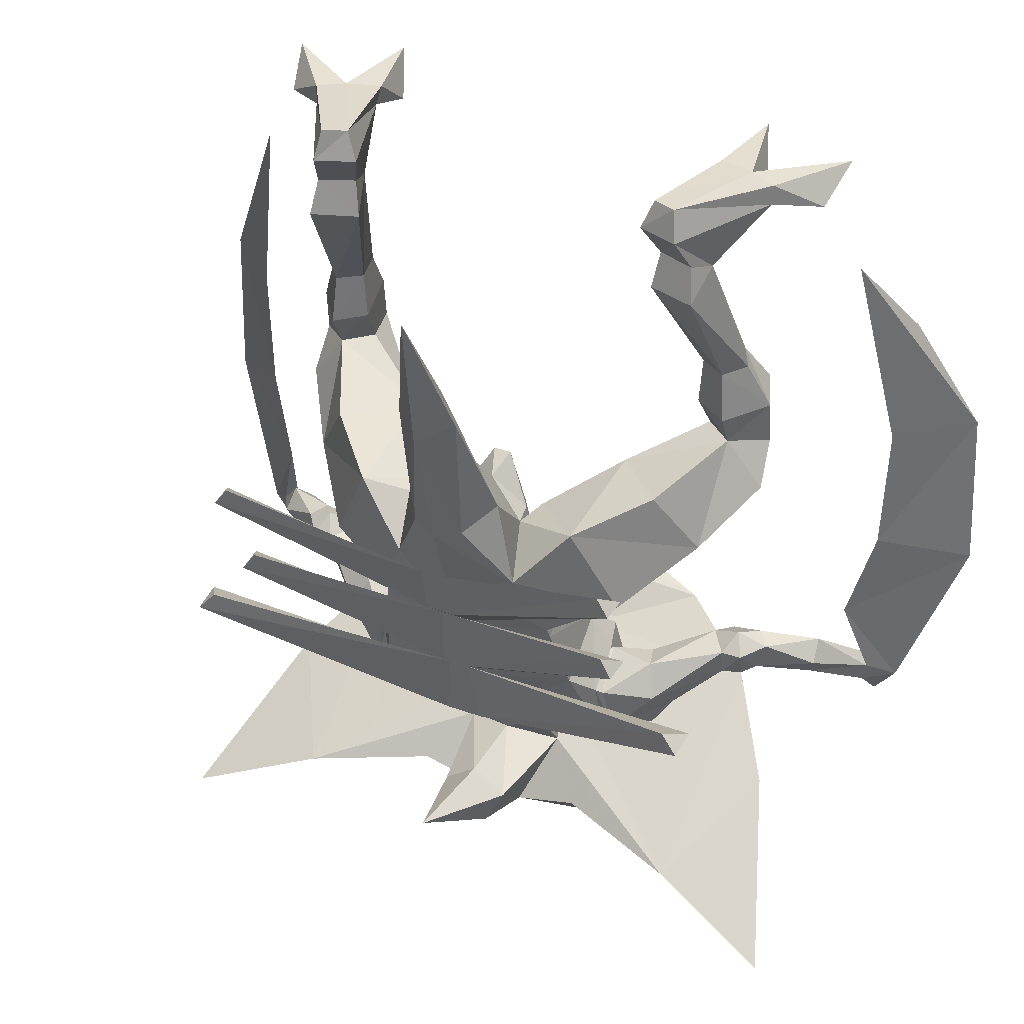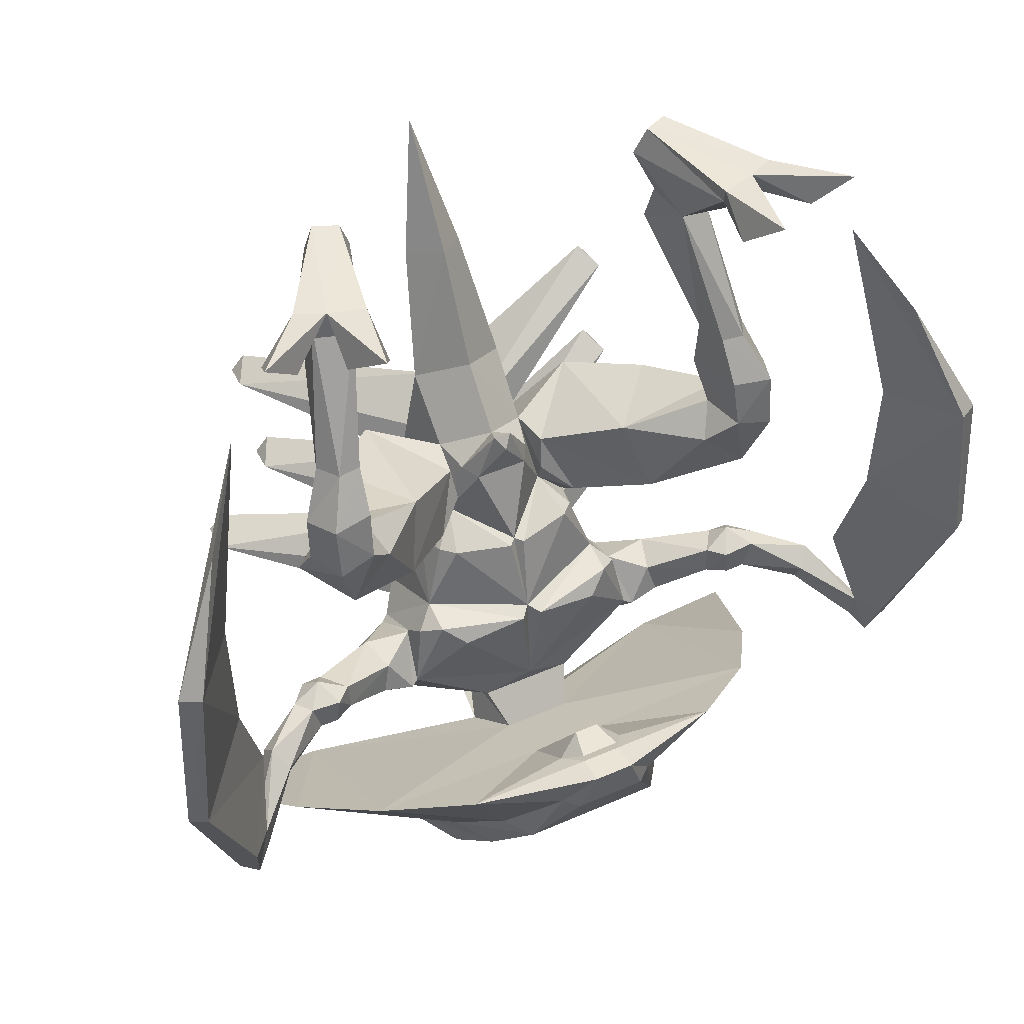
<metadata>
{"format":"obj","ext":"obj","renderer":"f3d","projection":"perspective","resolution":1024,"background":"white","views":[{"elev":35.7,"azim":25.8,"up":"+Z"},{"elev":46.0,"azim":153.2,"up":"+Z"}]}
</metadata>
<code>
v 0 -3.094 -5.248
v 0 -2.655 -6.476
v 0.9908 -2.384 -6.288
v -0.9908 -2.384 -6.288
v 1.418 -2.03 -7.322
v 0 -2.349 -7.395
v -1.418 -2.03 -7.322
v -1.446 -1.981 -7.478
v 1.197 -0.6071 -7.106
v 1.289 -1.072 -7.221
v 1.289 -1.072 -7.221
v 1.316 -1.054 -7.272
v -1.316 -1.054 -7.272
v -1.289 -1.072 -7.221
v -1.197 -0.6087 -7.116
v 1.446 -1.981 -7.478
v 0 -1.867 -4.539
v 0 -1.087 -5.382
v -0.7107 -1.546 -5.745
v -0.7107 -1.546 -5.745
v -0.8136 -1.034 -6.705
v -0.8136 -1.034 -6.705
v 0 -0.2833 -7.095
v -0.1159 -0.1605 -7.117
v -0.5722 -1.017 -5.854
v -0.4133 -0.7363 -5.907
v -0.9931 -0.3999 -7.093
v 0.7383 -2.385 -4.905
v 0.3977 -2.937 -5.162
v 0.4133 -0.7363 -5.907
v 0.8136 -1.034 -6.705
v 0.8136 -1.034 -6.705
v 0.5722 -1.017 -5.854
v 0.7107 -1.546 -5.745
v 0.7107 -1.546 -5.745
v 0.1159 -0.1605 -7.117
v 0.1388 -0.7071 -5.123
v 0 -0.5705 -5.319
v -0.1388 -0.7071 -5.123
v 0.9931 -0.3949 -7.093
v -0.7383 -2.385 -4.905
v -0.3977 -2.937 -5.162
v -1.504 -0.4229 -8.091
v 1.64 -1.636 -8.573
v 0 -1.35 -9.936
v 2.002 -1.095 -9.879
v 0.7033 -0.6196 -10.56
v -0.7374 0.1739 -10.17
v -1.968 0.01558 -9.327
v 8.3e-05 0.3167 -9.834
v 1.968 0.01558 -9.327
v 0.7374 0.1739 -10.17
v 0 0.2076 -8.247
v -0.7033 -0.6196 -10.56
v -1e-06 -1.865 -8.808
v -1.64 -1.636 -8.573
v -1.936 -1.243 -8.955
v -2.002 -1.095 -9.879
v -0.1563 0.3951 -8.327
v -1.504 0.1006 -8.208
v -1.164 0.3292 -8.489
v 1.504 -0.4229 -8.091
v 0.1648 0.3951 -8.327
v 1.51 0.1006 -8.208
v 1.169 0.3292 -8.489
v 1.799 -0.1513 -8.363
v 1.874 -0.5098 -8.646
v 1.954 -0.3698 -9.877
v 1.936 -1.243 -8.955
v -1.954 -0.3698 -9.877
v -1.799 -0.1513 -8.363
v -1.874 -0.5098 -8.646
v -1.898 -0.4555 -8.631
v -2.043 -1.172 -9.027
v -2.937 -0.3941 -9.482
v -2.672 -0.5347 -9.881
v -2.19 -1.059 -9.799
v -2.152 -0.424 -9.938
v -2.564 0.05273 -9.242
v -3.328 0.4245 -8.803
v -3.349 0.3772 -8.379
v -2.443 -0.0541 -8.788
v -3.636 0.02786 -8.877
v -2.769 -0.8335 -9.142
v -3.645 -0.05988 -8.434
v -2.613 -0.5794 -8.65
v -2.084 0.08989 -9.365
v -3.937 0.6124 -8.788
v -3.655 0.5843 -8.837
v -3.927 0.1313 -8.886
v -4.124 0.3131 -8.815
v -3.964 -0.05087 -8.434
v -4.258 0.3304 -8.371
v -4.071 0.6261 -8.322
v -4.933 0.9841 -8.444
v -4.703 1.086 -8.975
v -4.738 1.236 -8.692
v -3.594 0.6147 -8.386
v -5.453 1.875 -9.175
v -5.59 1.674 -9.28
v -4.971 0.6917 -8.734
v -4.877 0.8017 -8.998
v -5.541 1.665 -9.57
v -5.421 1.822 -9.566
v -3.802 0.2328 -8.157
v -5.576 1.574 -6.627
v -5.576 1.574 -6.627
v -5.63 1.591 -4.634
v -5.63 1.591 -4.634
v -6.713 2.52 -4.599
v -6.857 2.603 -7.209
v -6.003 2.035 -9.569
v -5.206 1.364 -8.02
v -6.61 2.795 -7.137
v -6.409 2.697 -4.589
v -5.775 2.243 -9.225
v -5.024 1.044 -1.48
v -5.024 1.044 -1.48
v -5.77 1.894 -2.725
v -5.681 1.987 -9.948
v 1.898 -0.4555 -8.631
v 2.043 -1.172 -9.027
v 2.19 -1.059 -9.799
v 2.672 -0.5347 -9.881
v 2.937 -0.3941 -9.482
v 2.564 0.05273 -9.242
v 2.152 -0.424 -9.938
v 2.443 -0.0541 -8.788
v 3.349 0.3772 -8.379
v 3.328 0.4245 -8.803
v 3.636 0.02786 -8.877
v 3.645 -0.05988 -8.434
v 2.769 -0.8335 -9.142
v 2.613 -0.5794 -8.65
v 2.084 0.08989 -9.365
v 3.927 0.1313 -8.886
v 3.655 0.5843 -8.837
v 3.937 0.6124 -8.788
v 3.964 -0.05087 -8.434
v 4.124 0.3131 -8.815
v 4.933 0.9841 -8.444
v 4.071 0.6261 -8.322
v 4.258 0.3304 -8.371
v 4.703 1.086 -8.975
v 4.738 1.236 -8.692
v 3.594 0.6147 -8.386
v 5.59 1.674 -9.28
v 5.453 1.875 -9.175
v 4.877 0.8017 -8.998
v 4.971 0.6917 -8.734
v 5.541 1.665 -9.57
v 5.421 1.822 -9.566
v 3.802 0.2328 -8.157
v 6.713 2.52 -4.599
v 5.63 1.591 -4.634
v 5.63 1.591 -4.634
v 5.576 1.574 -6.627
v 5.576 1.574 -6.627
v 5.206 1.364 -8.02
v 6.003 2.035 -9.569
v 6.857 2.603 -7.209
v 6.409 2.697 -4.589
v 6.61 2.795 -7.137
v 5.775 2.243 -9.225
v 5.024 1.044 -1.48
v 5.024 1.044 -1.48
v 5.77 1.894 -2.725
v 5.681 1.987 -9.948
v -3.418 1.634 -10.17
v -3.418 1.634 -10.17
v -4.367 0.2187 -11.16
v -4.367 0.2187 -11.16
v -5.326 -2.192 -12.95
v -5.326 -2.192 -12.95
v -3.343 -1.554 -12.22
v -1.871 1.233 -11.88
v -1.444 2.189 -10.96
v -1.12 2.633 -11.01
v -1.416 1.685 -12.18
v 1.12 2.633 -11.01
v 1.416 1.685 -12.18
v 1.444 2.189 -10.96
v 1.871 1.233 -11.88
v 3.418 1.634 -10.17
v 3.418 1.634 -10.17
v 3.343 -1.554 -12.22
v 5.326 -2.192 -12.95
v 5.326 -2.192 -12.95
v 4.367 0.2187 -11.16
v 4.367 0.2187 -11.16
v -2.234 0.07145 -12.76
v -0.3868 -0.872 -12.22
v -1.392 -0.8902 -11.95
v 2.234 0.07145 -12.76
v 3.551 -0.7661 -12.86
v -0.8025 -0.2209 -11.22
v -1.657 0.7491 -13.1
v 1.657 0.7491 -13.1
v -0.3174 3.283 -9.227
v -0.3174 3.283 -9.227
v 0.3174 3.283 -9.227
v 0.3174 3.283 -9.227
v 0.5579 3.211 -9.879
v -0.7835 3.035 -9.815
v -0.5579 3.211 -9.879
v 0.7835 3.034 -9.811
v -2.15 2.599 -9.608
v -2.15 2.599 -9.608
v -0.303 2.851 -9.25
v 0.303 2.851 -9.25
v 2.15 2.599 -9.608
v 2.15 2.599 -9.608
v 0.536 0.5982 -10.7
v -0.536 0.5982 -10.7
v 0.5779 1.709 -10.11
v 0.189 2.327 -9.162
v -0.189 2.327 -9.162
v -0.5779 1.709 -10.11
v 0.8025 -0.2209 -11.22
v 1.392 -0.8902 -11.95
v 0.3868 -0.872 -12.22
v -0.3089 -2.007 -11.81
v 0.3044 -2.01 -11.8
v -0.005299 -3.673 -10.64
v -0.5279 -1.817 -11.34
v 0.5348 -1.823 -11.34
v -0.5297 2.499 -9.442
v -0.5297 2.499 -9.442
v 0.5498 2.499 -9.442
v 0.5498 2.499 -9.442
v -3.551 -0.7661 -12.86
v 0 -0.5683 -10.96
v -0.000546 -1.827 -10.94
v 0.303 2.799 -9.179
v 0.303 2.799 -9.179
v -0.303 2.799 -9.179
v -0.303 2.799 -9.179
v -4.207 -2.881 -7.755
v 0.000665 -1.522 -9.202
v -0.1982 -1.35 -9.992
v 0.1993 -1.35 -9.992
v 0.2899 -2.176 -9.404
v -0.2881 -2.176 -9.404
v 0.1527 -2.342 -8.273
v 0.1527 -2.342 -8.273
v -0.1518 -2.342 -8.273
v -0.1518 -2.342 -8.273
v -3.926 -3.317 -7.522
v 4.211 -2.881 -7.755
v 3.93 -3.317 -7.522
v 4.183 -3.386 -7.81
v -4.18 -3.386 -7.81
v -3.18 -3.117 -6.531
v 0.000502 -1.875 -8.019
v -0.1498 -1.689 -8.804
v 0.1507 -1.689 -8.804
v 0.2191 -2.431 -8.187
v -0.2178 -2.431 -8.187
v 0.1154 -2.627 -7.066
v 0.1154 -2.627 -7.066
v -0.1147 -2.627 -7.066
v -0.1147 -2.627 -7.066
v -2.968 -3.505 -6.282
v 3.183 -3.117 -6.531
v 2.97 -3.505 -6.282
v 3.162 -3.551 -6.562
v -3.159 -3.551 -6.562
v -3.339 -0.6201 -6.032
v -2.733 -1.062 -5.02
v -3.399 0.2578 -4.541
v -3.39 1.097 -5.554
v -2.862 -0.02835 -6.525
v -2.464 -1.713 -6.745
v -1.794 -2.046 -5.364
v -0.8157 -0.9426 -5.765
v -1.834 -0.03817 -5.176
v -3.672 1.357 -4.638
v -3.122 1.288 -4.502
v -3.971 0.3168 -5.287
v -3.922 0.7463 -4.66
v -1.51 -1.127 -7.238
v -2.124 0.4237 -6.174
v -1.19 -0.4703 -6.643
v -2.736 0.9677 -4.968
v -2.971 0.6028 -4.507
v -0.7591 -0.8007 -6.265
v -3.908 0.6768 -3.987
v -3.329 0.04437 -3.234
v -3.6 0.4243 -3.226
v -3.393 0.8107 -3.153
v -3.397 -0.02377 -4.016
v -2.688 -0.0336 -1.17
v -2.426 -0.725 -1.525
v -2.94 0.2442 -3.191
v -3.216 -0.3263 -1.177
v -3.146 -0.9619 -1.534
v -3.681 1.248 -3.825
v -3.083 1.146 -3.793
v -3.051 0.7659 -3.15
v -3.068 -0.7997 -1.006
v -2.511 -0.6126 -0.978
v -2.89 0.2442 -3.922
v -2.876 0.7536 -0.3862
v -2.311 -0.941 -0.4648
v -2.925 -1.146 -0.4844
v -3.774 0.4546 -0.4291
v -2.483 -0.8509 -0.02734
v -2.843 -1.007 -0.01953
v -3.778 0.4813 -0.1347
v -2.832 0.8533 -0.1101
v -3.366 0.7008 -0.1101
v -3.163 0.8227 -0.4894
v -3.57 0.6792 -0.496
v -2.789 1.474 -0.5857
v -3.085 2.077 -0.02285
v -3.379 1.376 -0.592
v -4.609 1.5 -0.02285
v -4.438 0.884 -0.5191
v -4.063 1.257 -0.5007
v 3.399 0.2578 -4.541
v 2.733 -1.062 -5.02
v 3.339 -0.6201 -6.032
v 2.862 -0.02835 -6.525
v 3.39 1.097 -5.554
v 2.464 -1.713 -6.745
v 1.834 -0.03817 -5.176
v 0.8157 -0.9426 -5.765
v 1.794 -2.046 -5.364
v 3.122 1.288 -4.502
v 3.672 1.357 -4.638
v 3.971 0.3168 -5.287
v 3.922 0.7463 -4.66
v 1.51 -1.127 -7.238
v 2.124 0.4237 -6.174
v 1.19 -0.4703 -6.643
v 2.736 0.9677 -4.968
v 2.971 0.6028 -4.507
v 0.7591 -0.8007 -6.265
v 3.6 0.4243 -3.226
v 3.329 0.04437 -3.234
v 3.908 0.6768 -3.987
v 3.393 0.8107 -3.153
v 3.397 -0.02377 -4.016
v 2.94 0.2442 -3.191
v 2.426 -0.725 -1.525
v 2.688 -0.0336 -1.17
v 3.216 -0.3263 -1.177
v 3.146 -0.9619 -1.534
v 3.083 1.146 -3.793
v 3.681 1.248 -3.825
v 3.051 0.7659 -3.15
v 3.068 -0.7997 -1.006
v 2.511 -0.6126 -0.978
v 2.89 0.2442 -3.922
v 2.311 -0.941 -0.4648
v 2.876 0.7536 -0.3862
v 3.774 0.4546 -0.4291
v 2.925 -1.146 -0.4844
v 2.483 -0.8509 -0.02734
v 3.778 0.4813 -0.1347
v 2.843 -1.007 -0.01953
v 3.366 0.7008 -0.1101
v 2.832 0.8533 -0.1101
v 3.57 0.6792 -0.496
v 3.163 0.8227 -0.4894
v 4.609 1.5 -0.02328
v 4.438 0.8842 -0.5195
v 4.063 1.257 -0.5011
v 2.79 1.474 -0.5861
v 3.379 1.376 -0.5925
v 3.085 2.077 -0.02327
v -3.298 -3.6 -5.03
v 0.000536 -2.483 -6.665
v -0.1597 -2.28 -7.371
v 0.1607 -2.28 -7.371
v 0.2336 -2.921 -6.794
v -0.2322 -2.921 -6.794
v 0.123 -3.271 -5.829
v 0.123 -3.271 -5.829
v -0.1223 -3.271 -5.829
v -0.1223 -3.271 -5.829
v -3.078 -3.966 -4.786
v 3.301 -3.6 -5.03
v 3.081 -3.966 -4.786
v 3.28 -4.007 -5.055
v -3.277 -4.007 -5.055
v 0 -2.734 -2.857
v 0.4605 -3.194 -3.049
v -1e-06 -3.627 -3.198
v -0.4605 -3.194 -3.049
v -1e-06 -3.904 -1.063
g mat_0
f 171 173 175
f 169 171 175
f 186 187 189
f 184 186 189
f 200 209 210
f 202 200 210
f 216 234 236
f 217 216 236
f 194 197 198
f 194 191 197
f 221 191 194
f 221 192 191
f 207 199 204
f 218 216 217
f 218 215 216
f 214 215 218
f 214 213 215
f 206 201 212
f 229 234 216
f 217 236 227
f 19 25 21
f 19 18 25
f 17 18 19
f 17 34 18
f 28 34 17
f 28 3 34
f 29 3 28
f 29 1 3
f 3 1 2
f 2 5 3
f 6 5 2
f 6 16 5
f 12 5 16
f 12 10 5
f 34 33 18
f 34 31 33
f 19 41 17
f 19 4 41
f 42 41 4
f 4 1 42
f 2 1 4
f 4 6 2
f 7 6 4
f 7 8 6
f 14 8 7
f 14 13 8
f 6 44 16
f 6 55 44
f 8 55 6
f 8 56 55
f 58 55 56
f 58 45 55
f 54 45 58
f 54 47 45
f 46 45 47
f 46 44 45
f 69 44 46
f 56 57 58
f 45 44 55
f 203 199 201
f 203 205 199
f 180 205 203
f 180 178 205
f 181 178 180
f 181 179 178
f 198 179 181
f 198 197 179
f 208 209 200
f 208 227 209
f 218 227 208
f 218 217 227
f 169 218 208
f 169 214 218
f 175 214 169
f 175 196 214
f 193 196 175
f 193 192 196
f 191 192 193
f 193 175 191
f 231 191 175
f 231 176 191
f 172 176 231
f 172 177 176
f 170 177 172
f 170 207 177
f 231 174 172
f 231 175 174
f 196 54 214
f 196 232 54
f 47 54 232
f 232 219 47
f 213 47 219
f 219 186 213
f 220 186 219
f 220 194 186
f 221 194 220
f 220 219 221
f 184 213 186
f 184 215 213
f 211 215 184
f 211 229 215
f 210 229 211
f 211 202 210
f 216 215 229
f 185 182 212
f 185 190 182
f 183 182 190
f 190 195 183
f 188 195 190
f 188 186 195
f 194 195 186
f 194 183 195
f 81 82 80
f 81 86 82
f 85 86 81
f 85 84 86
f 83 84 85
f 83 75 84
f 80 75 83
f 80 79 75
f 82 79 80
f 82 87 79
f 73 87 82
f 82 86 73
f 74 73 86
f 86 84 74
f 77 74 84
f 84 75 77
f 76 77 75
f 76 78 77
f 79 78 76
f 79 87 78
f 79 76 75
f 90 83 92
f 90 80 83
f 89 80 90
f 89 98 80
f 81 80 98
f 98 105 81
f 85 81 105
f 105 92 85
f 83 85 92
f 130 128 129
f 130 126 128
f 125 126 130
f 125 124 126
f 123 124 125
f 123 127 124
f 126 124 127
f 127 135 126
f 128 126 135
f 135 121 128
f 134 128 121
f 134 129 128
f 132 129 134
f 134 133 132
f 122 133 134
f 122 123 133
f 125 133 123
f 125 131 133
f 130 131 125
f 131 132 133
f 121 122 134
f 139 131 136
f 139 132 131
f 153 132 139
f 153 129 132
f 146 129 153
f 146 130 129
f 137 130 146
f 137 136 130
f 131 130 136
g mat_1
f 9 10 12
f 13 14 15
f 14 21 15
f 31 10 9
f 21 27 15
f 21 24 27
f 23 24 21
f 21 26 23
f 25 26 21
f 25 39 26
f 18 39 25
f 18 37 39
f 38 39 37
f 38 26 39
f 26 30 23
f 33 37 18
f 33 30 37
f 31 30 33
f 31 23 30
f 36 23 31
f 31 40 36
f 9 40 31
f 30 38 37
f 30 26 38
g mat_2
f 48 49 50
f 27 53 43
f 43 53 59
f 43 59 60
f 49 60 61
f 61 60 59
f 50 49 61
f 60 49 71
f 60 71 43
f 72 43 71
f 72 71 49
f 48 70 49
f 15 43 13
f 15 27 43
f 51 52 50
f 51 68 52
f 59 50 61
f 59 53 50
f 63 50 53
f 63 65 50
f 51 50 65
f 65 64 51
f 63 64 65
f 63 62 64
f 53 62 63
f 53 40 62
f 36 40 53
f 53 23 36
f 9 62 40
f 9 12 62
f 24 53 27
f 24 23 53
f 66 64 62
f 66 51 64
f 67 51 66
f 66 62 67
g mat_3
f 48 50 52
f 213 214 48
f 52 213 48
f 293 301 300
f 296 293 300
f 294 302 298
f 299 294 298
f 353 345 348
f 352 353 348
f 354 344 351
f 349 354 351
f 213 52 47
f 54 48 214
f 62 69 67
f 62 44 69
f 16 44 62
f 62 12 16
f 47 68 46
f 47 52 68
f 70 54 58
f 70 48 54
f 56 72 57
f 56 43 72
f 13 43 56
f 56 8 13
f 282 275 283
f 282 276 275
f 284 276 282
f 284 285 276
f 270 276 285
f 270 269 276
f 268 269 270
f 268 274 269
f 273 274 268
f 273 4 274
f 7 4 273
f 273 281 7
f 272 281 273
f 272 282 281
f 271 282 272
f 271 284 282
f 268 272 273
f 268 271 272
f 279 271 268
f 268 270 279
f 274 276 269
f 274 275 276
f 20 275 274
f 274 4 20
f 283 281 282
f 283 14 281
f 7 281 14
f 297 299 298
f 297 290 299
f 287 290 297
f 287 289 290
f 288 289 287
f 287 291 288
f 294 288 291
f 291 302 294
f 295 296 300
f 295 289 296
f 290 289 295
f 295 292 290
f 299 290 292
f 292 294 299
f 293 294 292
f 293 288 294
f 296 288 293
f 296 289 288
f 301 293 292
f 351 350 349
f 351 342 350
f 346 342 351
f 346 347 342
f 339 342 347
f 339 341 342
f 340 341 339
f 340 343 341
f 344 343 340
f 344 354 343
f 342 341 350
f 344 346 351
f 344 345 346
f 340 345 344
f 340 348 345
f 339 348 340
f 339 347 348
f 352 348 347
f 346 345 353
f 5 325 3
f 5 333 325
f 11 333 5
f 11 335 333
f 334 333 335
f 334 323 333
f 324 323 334
f 324 322 323
f 331 322 324
f 331 320 322
f 321 322 320
f 321 328 322
f 326 328 321
f 326 327 328
f 334 327 326
f 334 335 327
f 323 325 333
f 323 322 325
f 328 325 322
f 328 3 325
f 35 3 328
f 328 327 35
f 320 326 321
f 320 337 326
f 336 326 337
f 336 334 326
f 324 334 336
g mat_4
f 283 22 14
f 283 286 22
f 275 286 283
f 275 20 286
f 22 286 20
f 32 335 11
f 32 338 335
f 35 338 32
f 35 327 338
f 335 338 327
f 49 73 72
f 49 87 73
f 70 87 49
f 70 78 87
f 58 78 70
f 58 77 78
f 57 77 58
f 57 74 77
f 72 74 57
f 72 73 74
f 67 121 51
f 67 122 121
f 69 122 67
f 69 123 122
f 46 123 69
f 46 127 123
f 68 127 46
f 68 135 127
f 51 135 68
f 51 121 135
g mat_5
f 91 93 101
f 150 143 140
f 90 88 89
f 90 91 88
f 92 91 90
f 92 93 91
f 105 93 92
f 105 94 93
f 98 94 105
f 98 88 94
f 89 88 98
f 94 95 93
f 94 97 95
f 88 97 94
f 88 96 97
f 91 96 88
f 91 102 96
f 101 102 91
f 101 100 102
f 95 100 101
f 95 99 100
f 97 99 95
f 97 96 99
f 104 99 96
f 96 103 104
f 102 103 96
f 102 100 103
f 95 101 93
f 137 138 136
f 137 146 138
f 142 138 146
f 142 145 138
f 141 145 142
f 141 148 145
f 147 148 141
f 141 150 147
f 143 150 141
f 141 142 143
f 153 143 142
f 153 139 143
f 140 143 139
f 139 136 140
f 138 140 136
f 138 144 140
f 145 144 138
f 145 148 144
f 152 144 148
f 152 151 144
f 149 144 151
f 149 140 144
f 150 140 149
f 149 147 150
f 151 147 149
f 142 146 153
g mat_6
f 113 99 116
f 100 99 113
f 120 104 103
f 164 148 159
f 159 148 147
f 151 152 168
f 114 113 116
f 114 107 113
f 115 107 114
f 115 109 107
f 118 109 115
f 115 119 118
f 115 110 119
f 111 110 115
f 115 114 111
f 112 111 114
f 114 116 112
f 120 112 116
f 116 99 120
f 104 120 99
f 103 112 120
f 103 100 112
f 113 112 100
f 113 111 112
f 106 111 113
f 106 110 111
f 108 110 106
f 108 117 110
f 119 110 117
f 159 163 164
f 159 158 163
f 162 163 158
f 158 156 162
f 166 162 156
f 167 162 166
f 167 154 162
f 161 162 154
f 161 163 162
f 160 163 161
f 160 164 163
f 168 164 160
f 168 148 164
f 152 148 168
f 160 151 168
f 160 147 151
f 159 147 160
f 160 161 159
f 157 159 161
f 161 154 157
f 155 157 154
f 154 165 155
f 167 165 154
g mat_7
f 177 178 179
f 176 177 179
f 197 191 176
f 179 197 176
f 229 210 209
f 227 229 209
f 183 180 182
f 183 181 180
f 194 181 183
f 194 198 181
f 204 199 205
f 178 177 204
f 204 205 178
f 180 206 182
f 180 203 206
f 201 206 203
g mat_8
f 222 192 221
f 223 222 221
f 233 196 225
f 233 232 196
f 226 232 233
f 226 219 232
f 192 225 196
f 192 222 225
f 224 225 222
f 224 233 225
f 226 233 224
f 224 223 226
f 222 223 224
f 221 226 223
f 221 219 226
f 41 387 17
f 41 390 387
f 42 390 41
f 42 389 390
f 1 389 42
f 1 29 389
f 388 389 29
f 388 391 389
f 387 391 388
f 387 390 391
f 389 391 390
f 387 28 17
f 387 388 28
f 29 28 388
g mat_9
f 207 204 177
f 182 206 212
g mat_10
f 237 235 230
f 228 237 230
g mat_11
f 238 239 240
f 239 238 248
f 247 239 248
f 246 248 252
f 243 246 252
f 242 251 250
f 244 242 250
f 245 250 249
f 239 245 249
f 254 253 263
f 262 254 263
f 261 263 267
f 258 261 267
f 257 266 265
f 259 257 265
f 260 265 264
f 254 260 264
f 373 372 382
f 381 373 382
f 380 382 386
f 377 380 386
f 376 385 384
f 378 376 384
f 379 384 383
f 373 379 383
f 249 250 251
f 252 248 238
f 240 243 252
f 252 238 240
f 241 249 251
f 251 242 241
f 241 239 249
f 253 254 255
f 264 265 266
f 267 263 253
f 255 258 267
f 267 253 255
f 256 264 266
f 266 257 256
f 256 254 264
f 372 373 374
f 383 384 385
f 386 382 372
f 374 377 386
f 386 372 374
f 375 383 385
f 385 376 375
f 375 373 383
g mat_12
f 242 240 241
f 242 243 240
f 244 243 242
f 244 246 243
f 241 240 239
f 239 247 245
f 257 255 256
f 257 258 255
f 259 258 257
f 259 261 258
f 256 255 254
f 254 262 260
f 376 374 375
f 376 377 374
f 378 377 376
f 378 380 377
f 375 374 373
f 373 381 379
g mat_13
f 285 302 270
f 320 354 337
f 278 284 271
f 278 285 284
f 291 270 302
f 291 287 270
f 280 270 287
f 280 279 270
f 277 279 280
f 277 271 279
f 278 271 277
f 277 297 278
f 280 297 277
f 280 287 297
f 298 278 297
f 298 302 278
f 285 278 302
f 336 329 324
f 336 337 329
f 320 343 354
f 320 341 343
f 332 341 320
f 332 350 341
f 330 350 332
f 330 329 350
f 324 329 330
f 330 331 324
f 332 331 330
f 332 320 331
f 329 349 350
f 329 354 349
f 337 354 329
g mat_14
f 305 307 308
f 305 304 307
f 300 304 305
f 300 301 304
f 307 309 308
f 307 311 309
f 310 311 307
f 295 300 305
f 304 301 292
f 355 361 359
f 355 358 361
f 353 358 355
f 353 352 358
f 362 361 360
f 362 359 361
f 363 359 362
f 358 352 347
f 346 353 355
f 306 308 309
f 306 305 308
f 295 305 306
f 306 313 295
f 312 295 313
f 312 292 295
f 303 292 312
f 303 304 292
f 307 304 303
f 303 310 307
f 311 312 313
f 361 357 360
f 361 358 357
f 347 357 358
f 347 364 357
f 365 364 347
f 365 362 364
f 346 365 347
f 346 356 365
f 355 356 346
f 355 359 356
f 363 356 359
g mat_14_NONE
f 303 312 316
f 314 303 316
f 313 306 318
f 319 313 318
f 357 364 368
f 367 357 368
f 365 356 369
f 370 365 369
f 314 310 303
f 314 315 310
f 316 315 314
f 316 311 315
f 312 311 316
f 315 311 310
f 319 311 313
f 319 317 311
f 318 317 319
f 318 309 317
f 306 309 318
f 309 311 317
f 362 368 364
f 362 366 368
f 360 366 362
f 360 367 366
f 357 367 360
f 368 366 367
f 363 369 356
f 363 371 369
f 362 371 363
f 362 370 371
f 365 370 362
f 369 371 370

</code>
